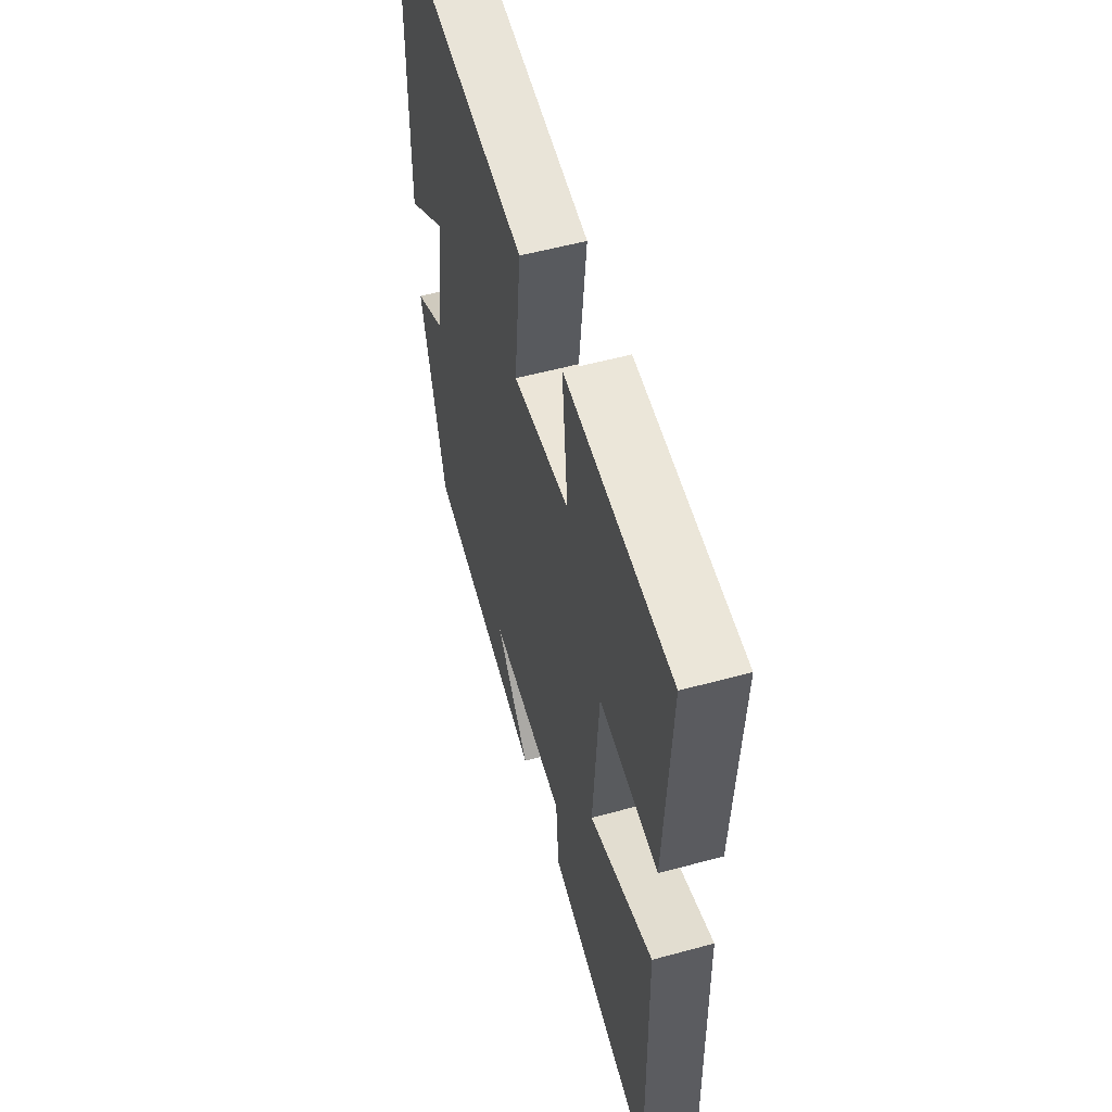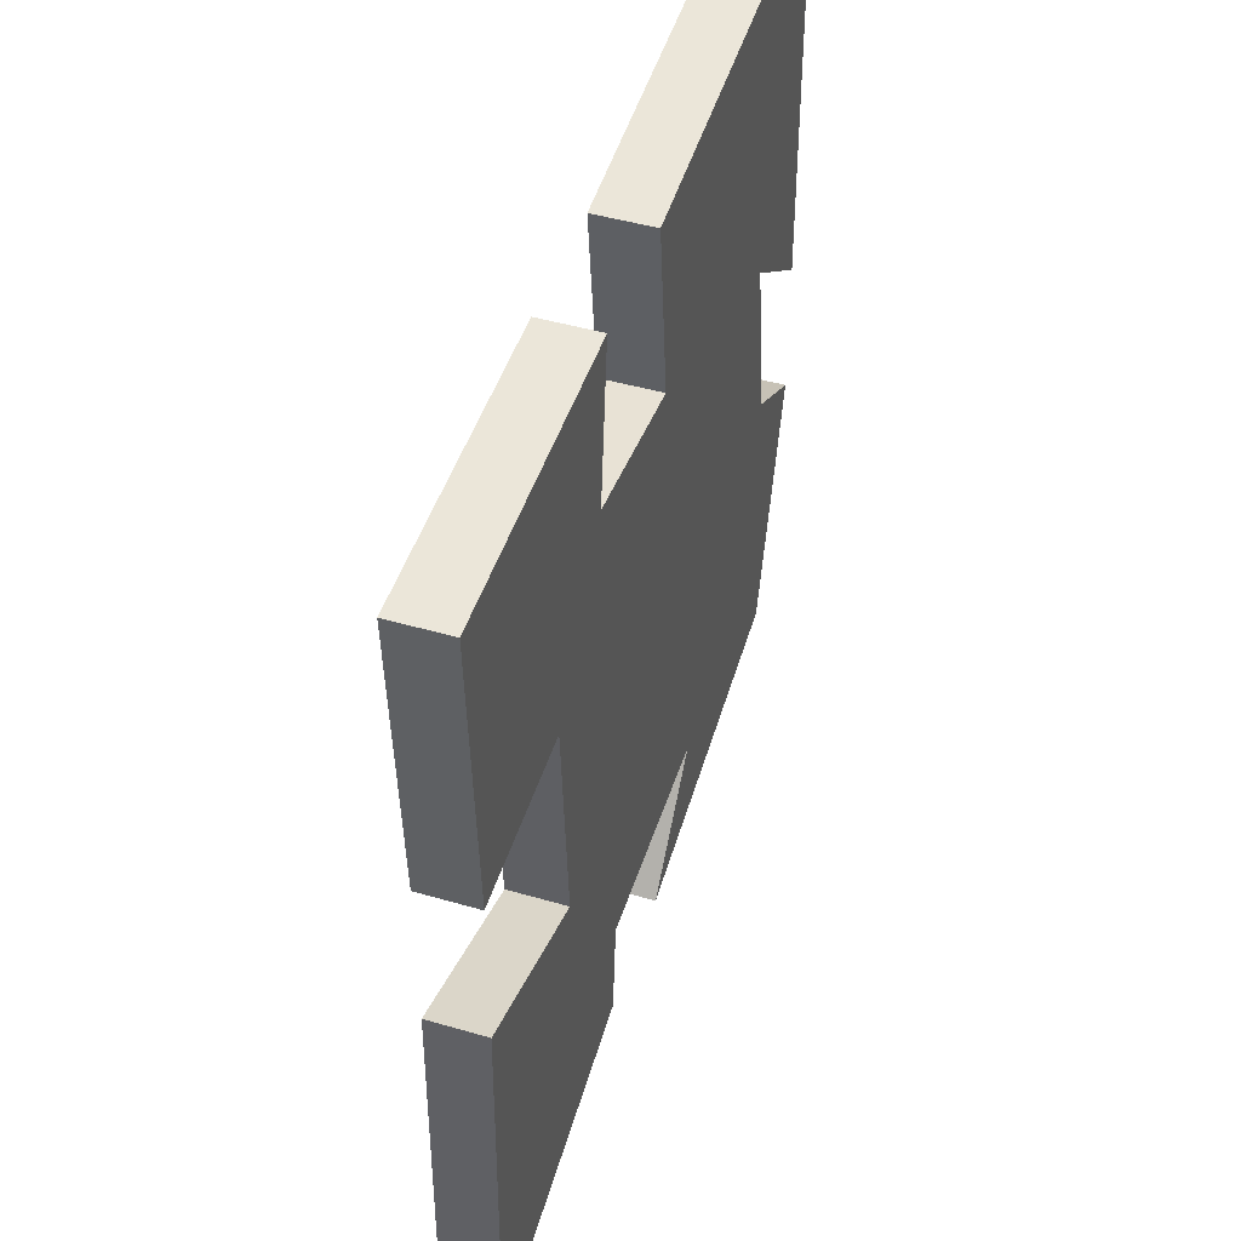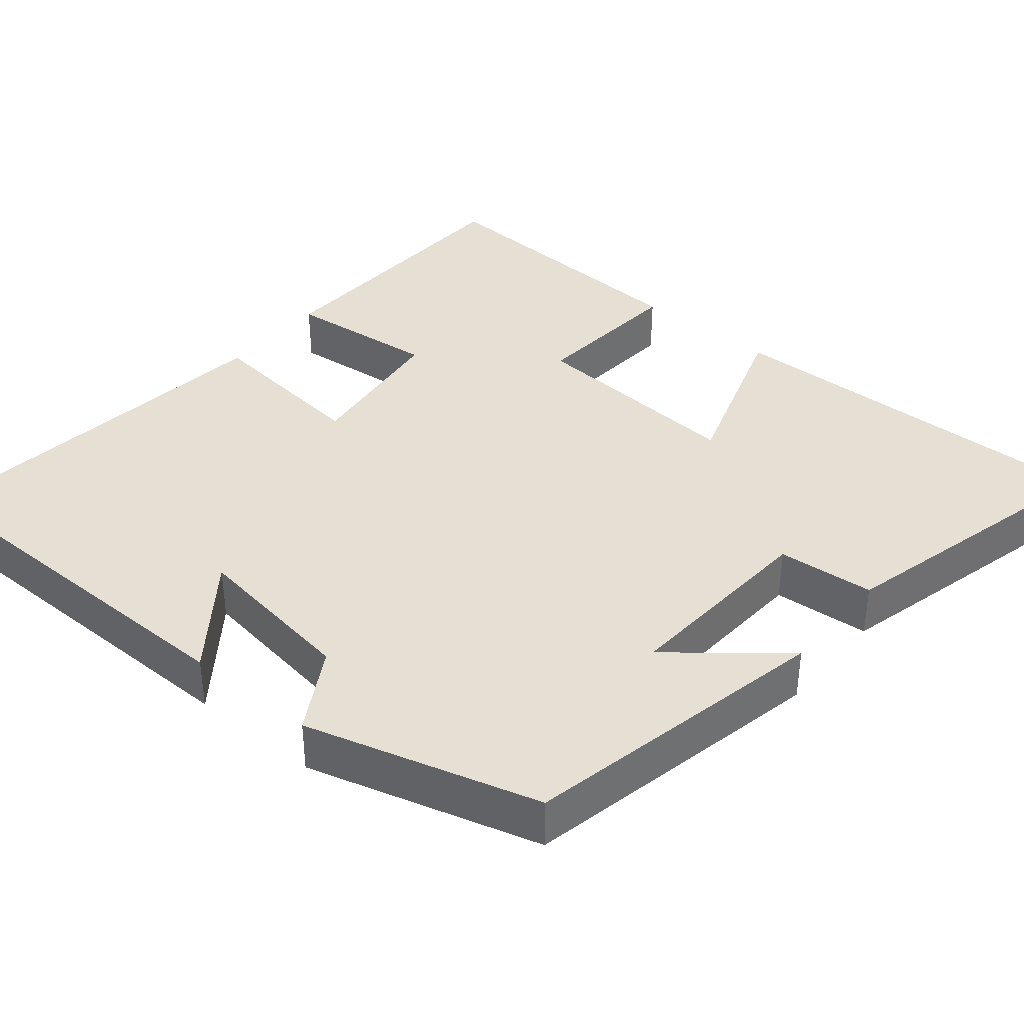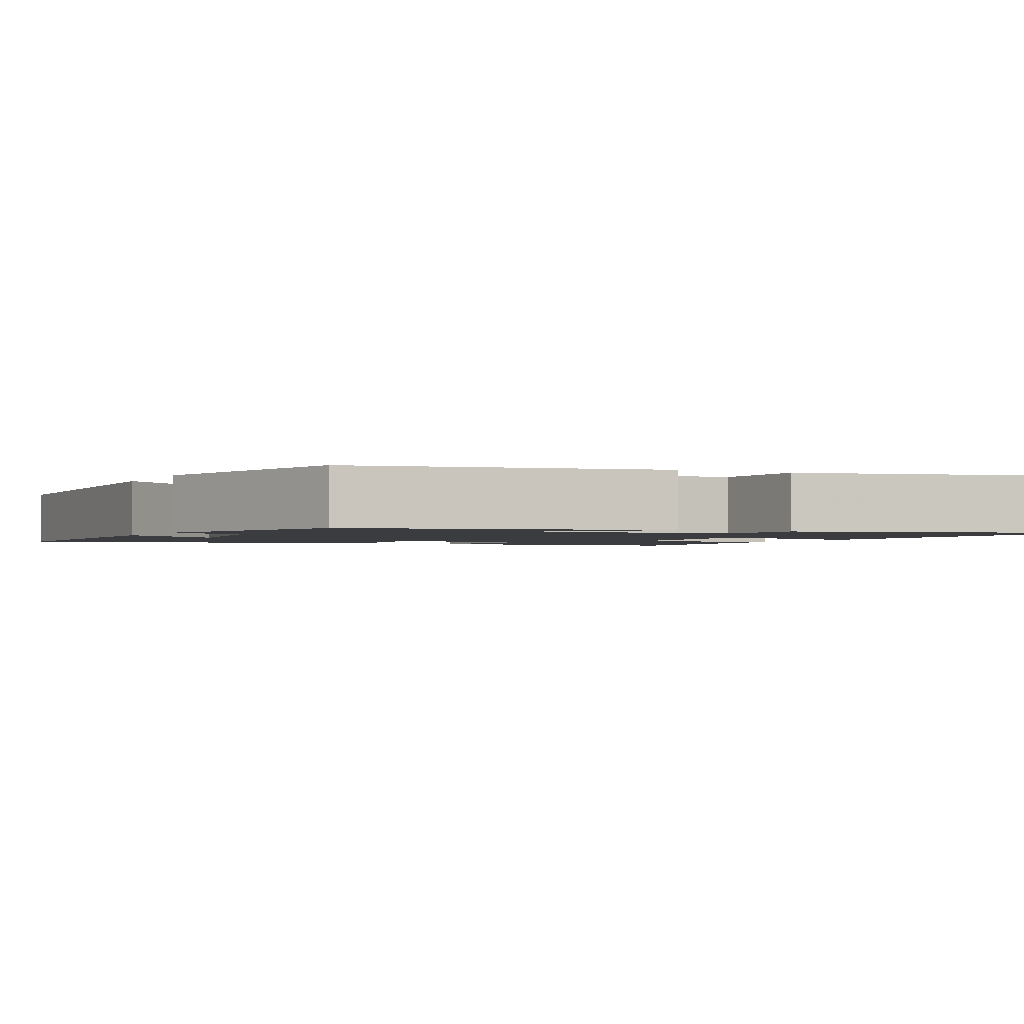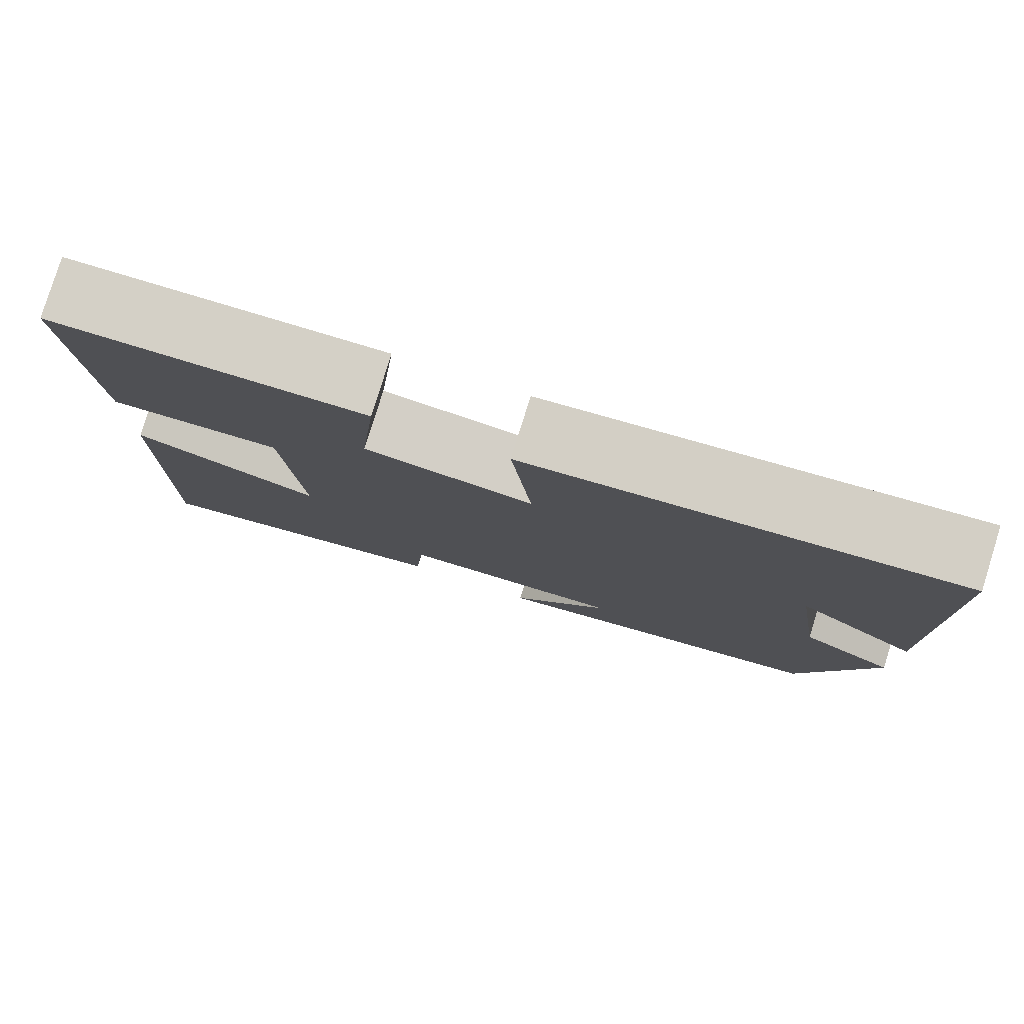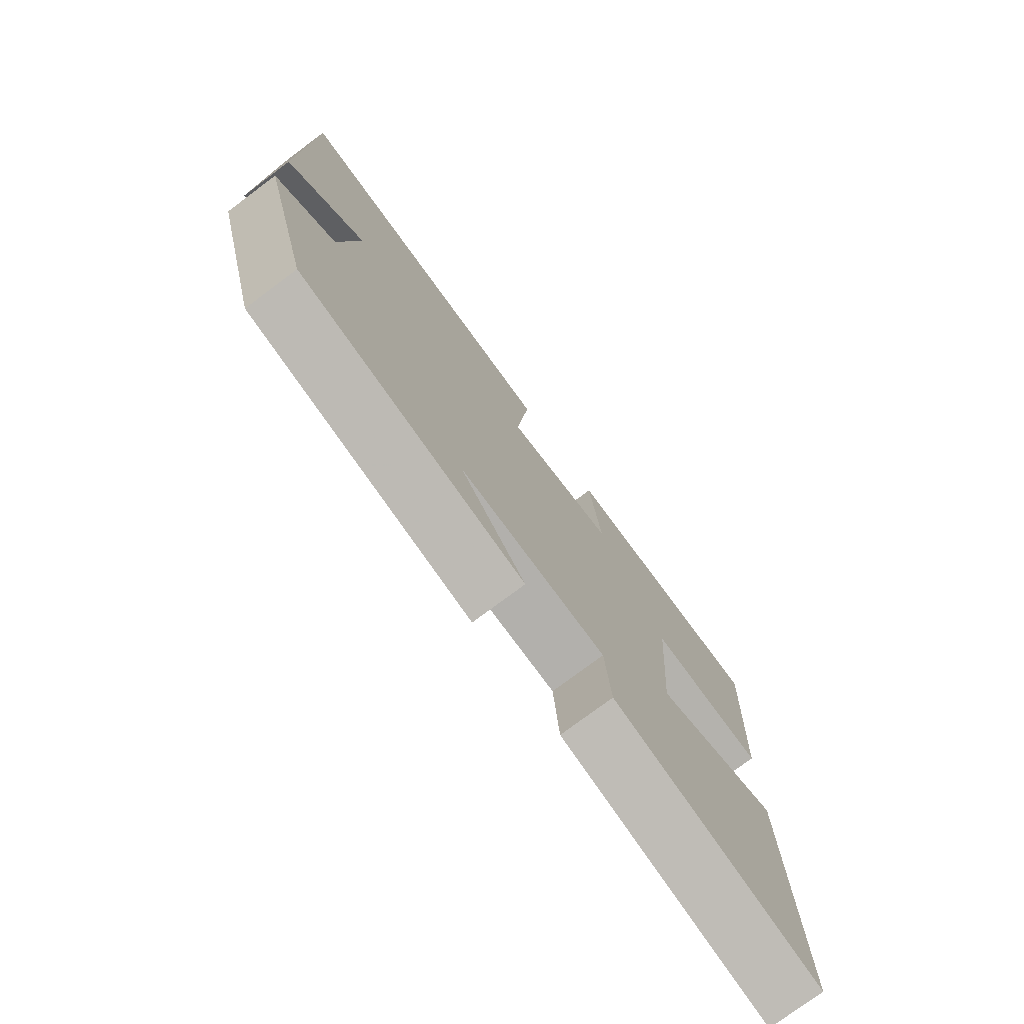
<metadata>
{"format":"obj","ext":"obj","renderer":"f3d","projection":"perspective","resolution":1024,"background":"white","views":[{"elev":54.8,"azim":-106.1,"up":"+Z"},{"elev":46.5,"azim":-71.7,"up":"+Z"},{"elev":38.2,"azim":129.6,"up":"+Y"},{"elev":-1.8,"azim":153.8,"up":"+Y"},{"elev":79.9,"azim":17.3,"up":"+Z"},{"elev":-76.3,"azim":126.8,"up":"+Z"}]}
</metadata>
<code>
v -0.511 0.07 -0.592
v -0.5 0.07 -0.082
v -0.277 0.07 -0.155
v -0.297 0.07 0.129
v -0.5 0.07 0.112
v -0.519 0.07 0.485
v -0.152 0.07 0.5
v -0.172 0.07 0.304
v 0.024 0.07 0.28
v 0 0.07 0.5
v 0.494 0.07 0.559
v 0.5 0.07 0.06
v 0.361 0.07 0.164
v 0.393 0.07 -0.052
v 0.5 0.07 -0.114
v 0.415 0.07 -0.417
v 0.014 0.07 -0.5
v 0.13 0.07 -0.358
v -0.132 0.07 -0.374
v -0.142 0.07 -0.5
v -0.511 0 -0.592
v -0.5 0 -0.082
v -0.277 0 -0.155
v -0.297 0 0.129
v -0.5 0 0.112
v -0.519 0 0.485
v -0.152 0 0.5
v -0.172 0 0.304
v 0.024 0 0.28
v 0 0 0.5
v 0.494 0 0.559
v 0.5 0 0.06
v 0.361 0 0.164
v 0.393 0 -0.052
v 0.5 0 -0.114
v 0.415 0 -0.417
v 0.014 0 -0.5
v 0.13 0 -0.358
v -0.132 0 -0.374
v -0.142 0 -0.5
f 19 20 1 2
f 18 19 2 3
f 15 16 17 18
f 14 15 18 3
f 13 14 3 4
f 10 11 12 13
f 9 10 13
f 8 9 13 4
f 6 7 8
f 4 5 6 8
f 22 21 40 39
f 23 22 39 38
f 38 37 36 35
f 23 38 35 34
f 24 23 34 33
f 33 32 31 30
f 33 30 29
f 24 33 29 28
f 28 27 26
f 28 26 25 24
f 1 21 22 2
f 2 22 23 3
f 3 23 24 4
f 4 24 25 5
f 5 25 26 6
f 6 26 27 7
f 7 27 28 8
f 8 28 29 9
f 9 29 30 10
f 10 30 31 11
f 11 31 32 12
f 12 32 33 13
f 13 33 34 14
f 14 34 35 15
f 15 35 36 16
f 16 36 37 17
f 17 37 38 18
f 18 38 39 19
f 19 39 40 20
f 20 40 21 1

</code>
